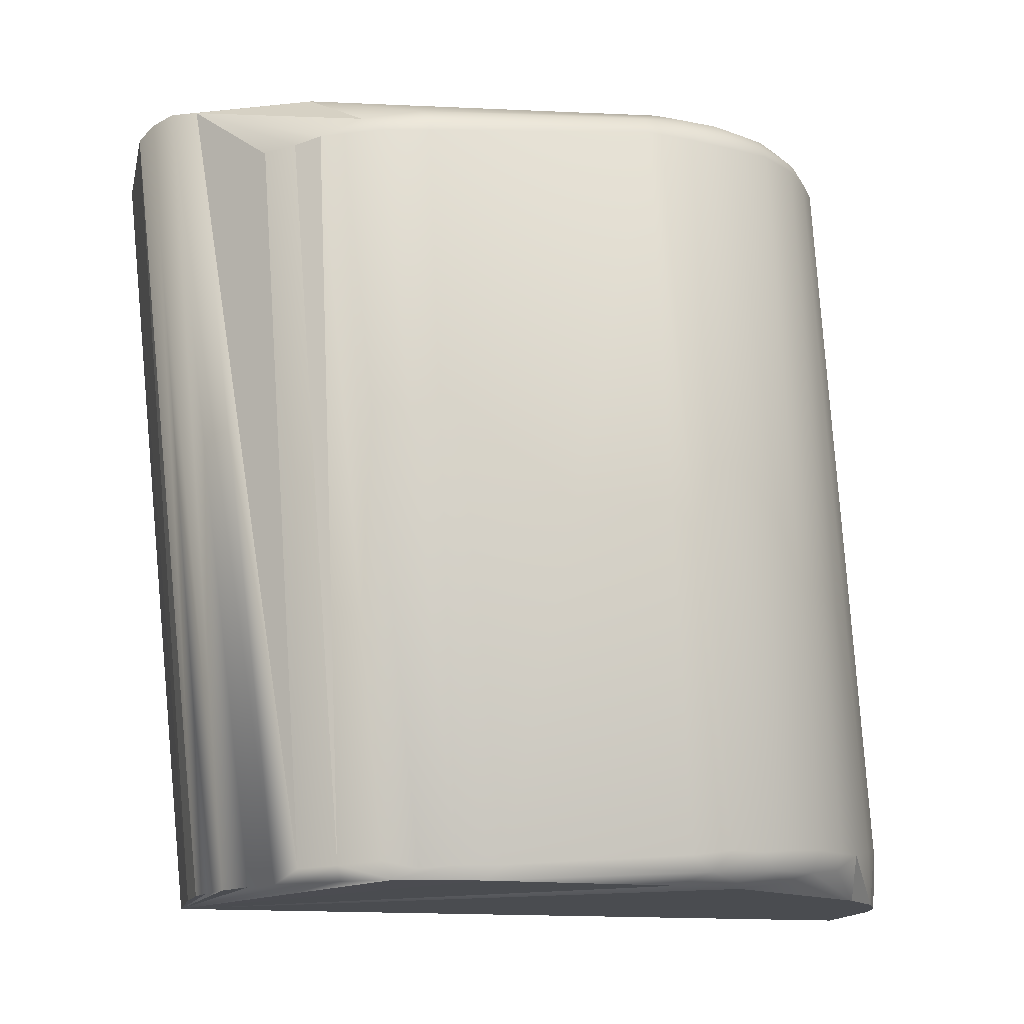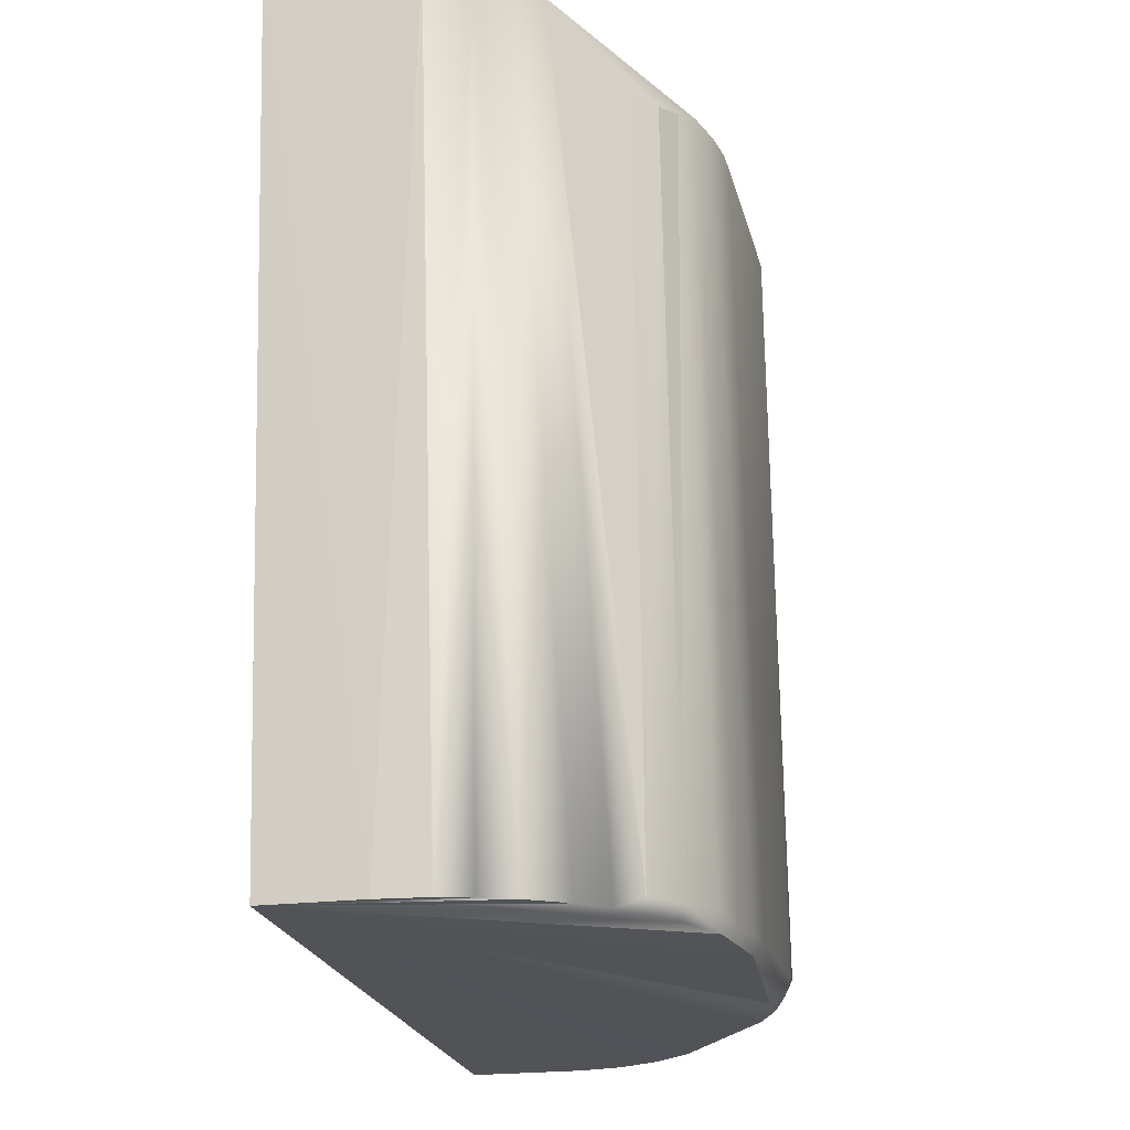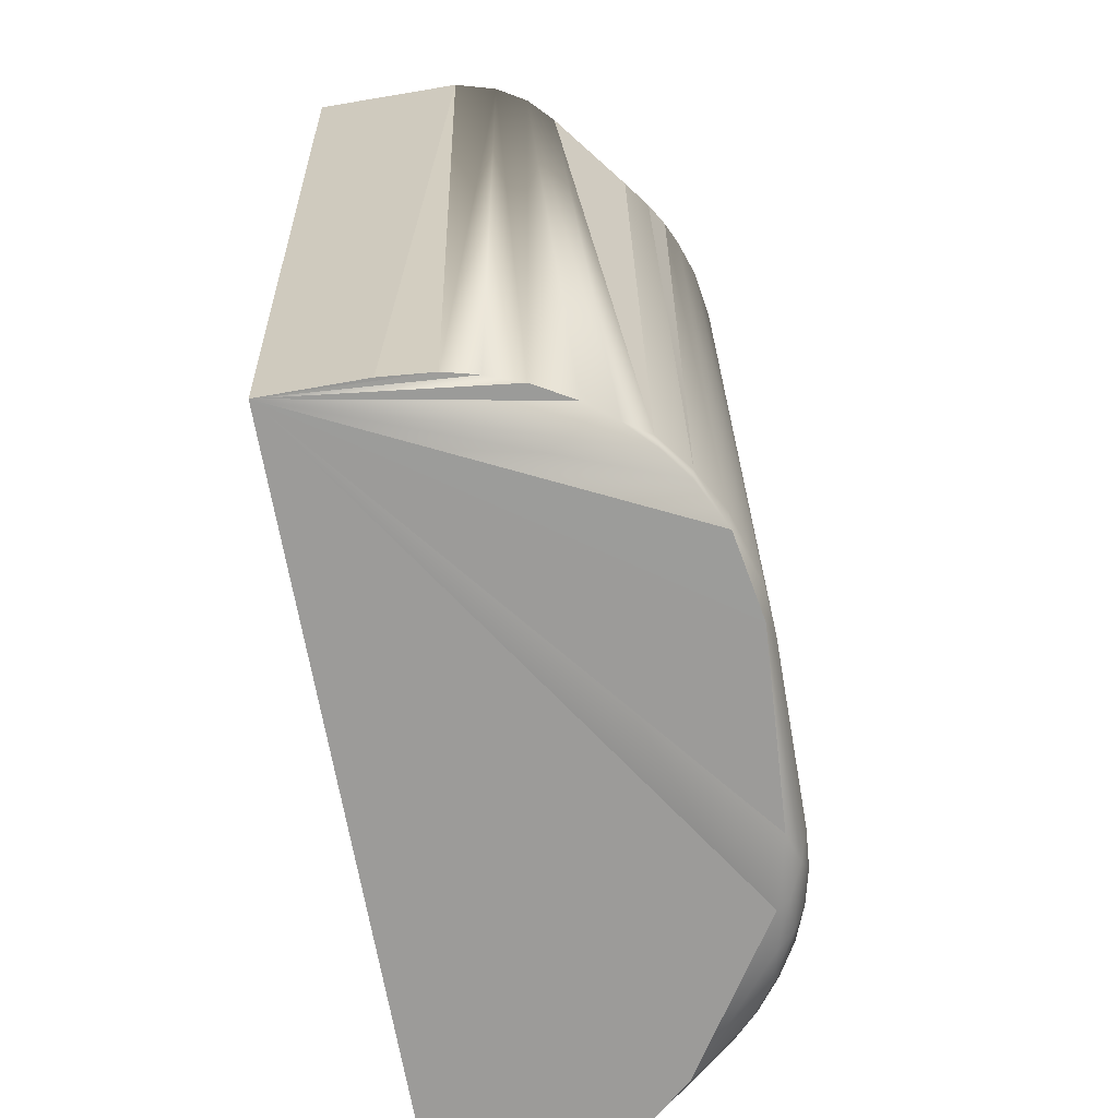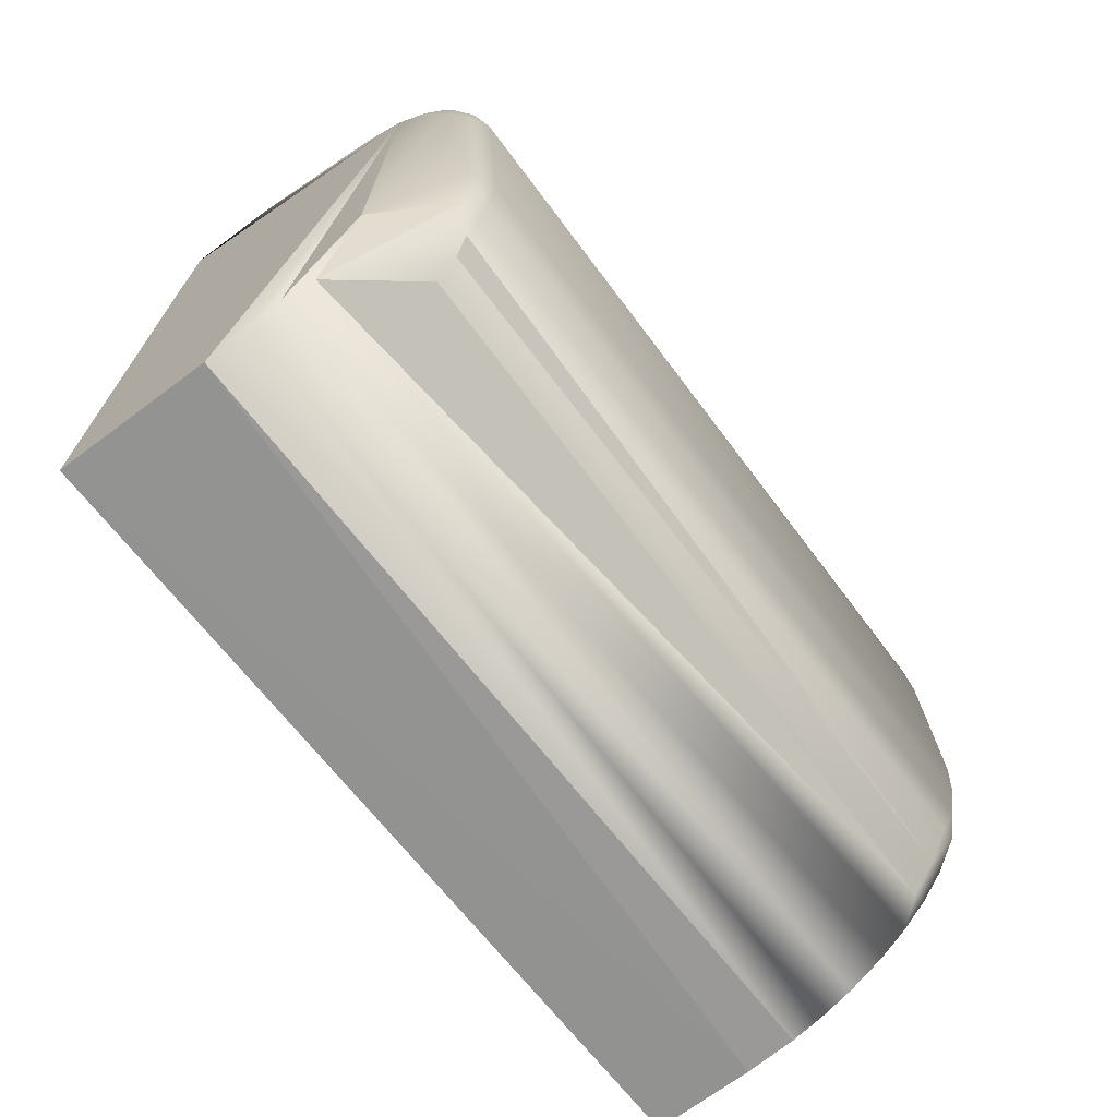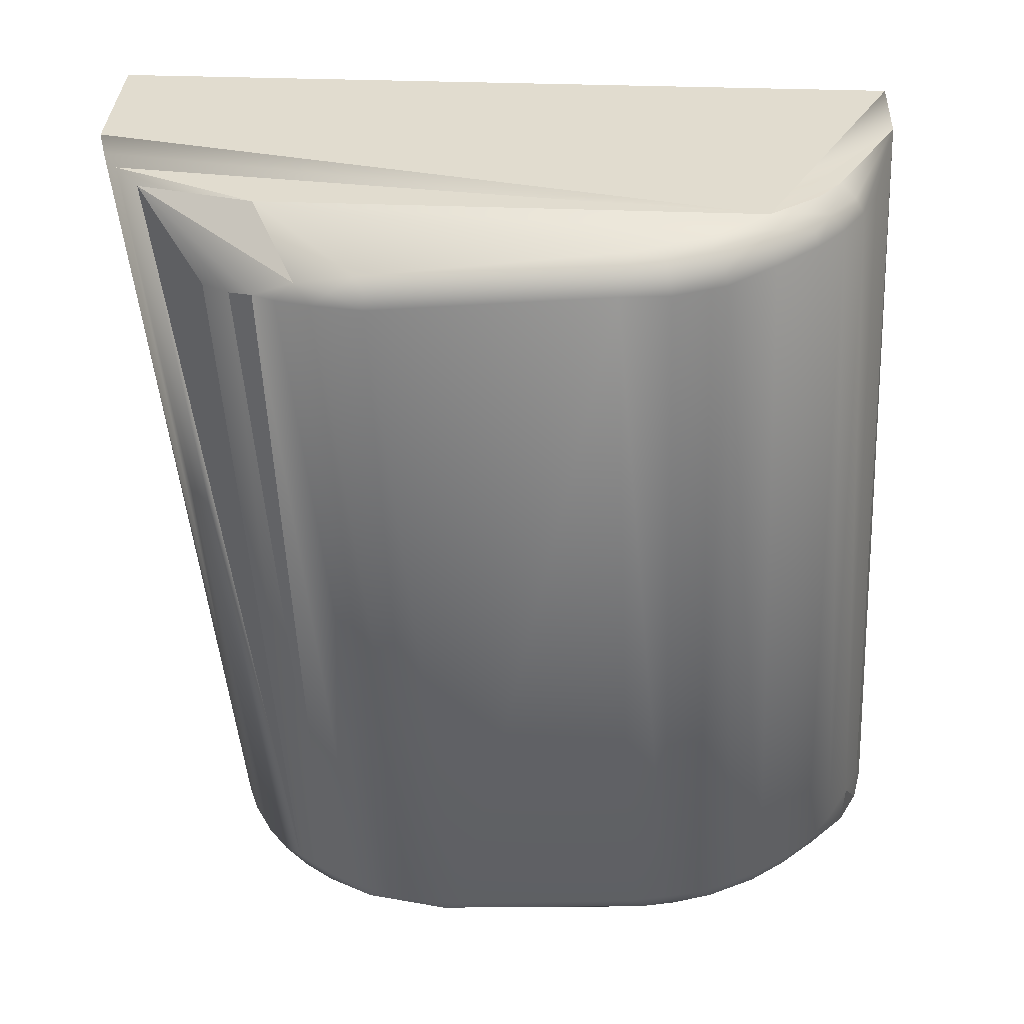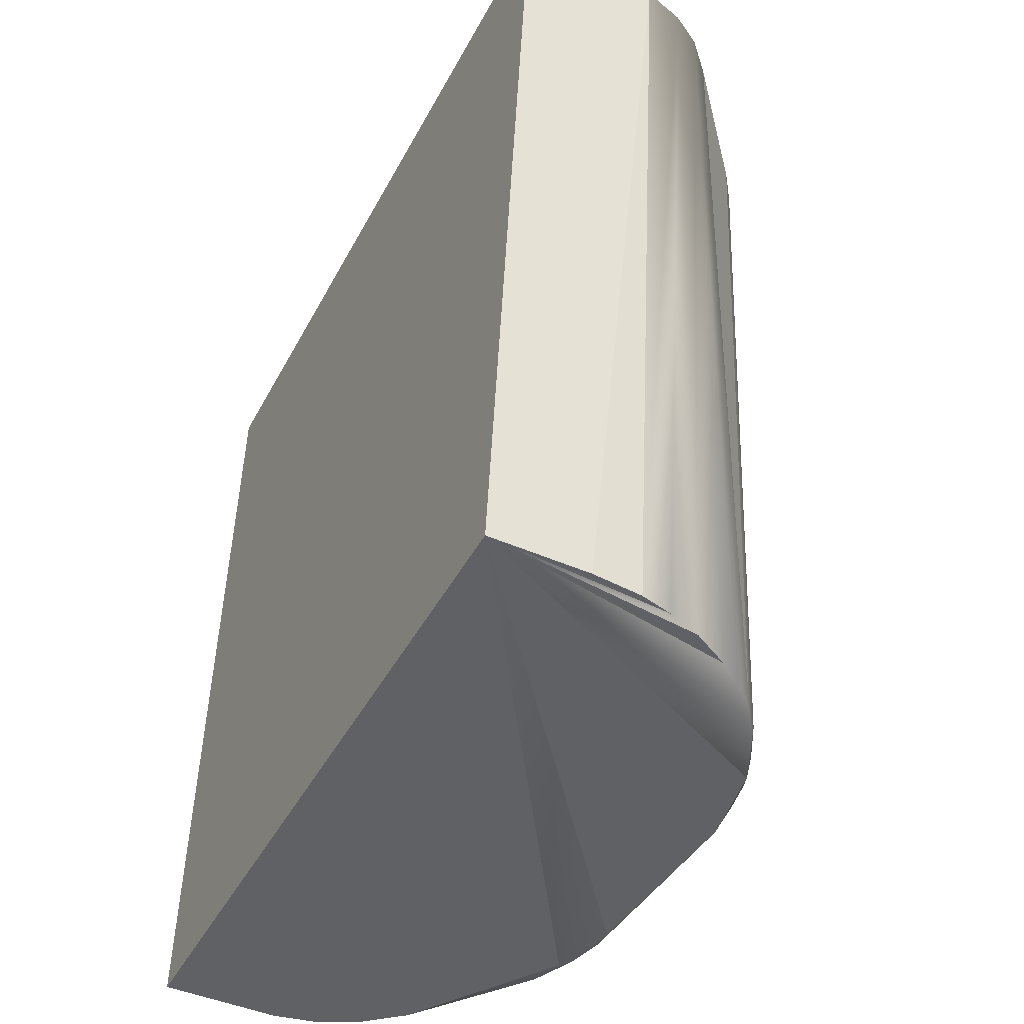
<metadata>
{"format":"obj","ext":"obj","renderer":"f3d","projection":"perspective","resolution":1024,"background":"white","views":[{"elev":-15.1,"azim":77.9,"up":"+Z"},{"elev":-22.5,"azim":12.2,"up":"+Z"},{"elev":-69.7,"azim":10.1,"up":"+Z"},{"elev":-70.8,"azim":36.5,"up":"+Y"},{"elev":34.3,"azim":93.0,"up":"+Z"},{"elev":-45.7,"azim":-26.9,"up":"+Z"}]}
</metadata>
<code>
o left_finger_2_3
v 0.003128 -0.01344 -0.006337
v 0.005981 -0.006737 -0.02378
v 0.005977 -0.002702 -0.02349
v 0.004003 0.001668 -0.02319
v 0.00328 0.002228 -0.02302
v 0.002415 0.0027 -0.0229
v 0.001414 0.003043 -0.02298
v 0.005913 -0.001816 -0.02337
v 0.005731 -0.001066 -0.02337
v 0.005444 -0.000286 -0.02328
v 0.005025 0.000474 -0.02322
v 0.004506 0.001152 -0.02321
v 0.005819 -0.002316 -0.007154
v 0.002474 -0.01219 -0.02409
v 0.001735 -0.01247 -0.02409
v 0.001027 -0.01265 -0.02409
v 0.003309 -0.01172 -0.02409
v 0.004443 -0.01081 -0.0238
v 0.005016 -0.01006 -0.02377
v 0.00549 -0.009194 -0.0237
v 0.005728 -0.008471 -0.02388
v 0.005912 -0.007711 -0.0238
v 0.005979 -0.008453 -0.007574
v 0.004755 -0.001385 -0.006265
v 0.005974 -0.003377 -0.007124
v 0.001691 0.00203 -0.006858
v 0.002559 0.001693 -0.006844
v 0.003343 0.001231 -0.006874
v 0.004032 0.000685 -0.006891
v 0.004821 -0.000204 -0.006942
v 0.005424 -0.001196 -0.007104
v 0.005358 -0.001278 -0.006783
v 0.005734 -0.002382 -0.006836
v 0.005756 -0.003408 -0.006706
v 0.002608 0.001489 -0.006483
v 0.003423 0.000943 -0.006468
v 0.003977 0.000572 -0.006607
v 0.004731 -0.0003 -0.006646
v 0.004363 -0.000175 -0.006368
v 0.004934 -0.000878 -0.006495
v 0.005152 -0.001541 -0.006439
v 0.005483 -0.002477 -0.006514
v 0.005377 -0.00306 -0.006411
v 0.002509 0.001171 -0.006197
v 0.003182 0.000687 -0.006195
v 0.003781 0.000322 -0.006281
v 0.004048 -0.000361 -0.006188
v 0.005882 -0.008445 -0.007246
v 0.005655 -0.008644 -0.00698
v 0.005518 -0.009912 -0.007232
v 0.005306 -0.01081 -0.007651
v 0.005787 -0.00917 -0.007306
v 0.004997 -0.01134 -0.007775
v 0.005535 -0.01031 -0.007641
v 0.005805 -0.009516 -0.007588
v 0.004541 -0.01196 -0.007844
v 0.005467 -0.001559 -0.02398
v 0.005783 -0.002201 -0.02381
v 0.005572 -0.002973 -0.02409
v 0.005191 -0.001444 -0.0241
v 0.005441 -0.00072 -0.02372
v 0.005068 -0.000514 -0.02395
v 0.004891 0.000297 -0.0237
v 0.00439 0.001053 -0.02357
v -0.0002 0.002487 -0.006193
v 0.004 -0.01089 -0.006193
v 0.000968 -0.01465 -0.006193
v 0.001894 -0.01438 -0.006193
v 0.002578 -0.01398 -0.006192
v -0.002256 0.002486 -0.006193
v -0.002256 -0.01468 -0.006193
v -7.4e-05 -0.01274 -0.02409
v -0.002256 -0.01275 -0.0241
v 0.003047 0.001879 -0.0241
v 0.005828 -0.007141 -0.0241
v 0.005496 -0.008962 -0.02409
v 0.00498 -0.009978 -0.02409
v 0.004504 -0.01064 -0.0241
v 0.003934 -0.01123 -0.02409
v -0.002256 0.003291 -0.0241
v 0.000332 0.003283 -0.0241
v 0.001237 0.003094 -0.0241
v 0.002123 0.00268 -0.0241
f 31 30 32
f 31 32 13
f 13 32 33
f 13 33 25
f 27 35 28
f 28 35 36
f 28 36 29
f 29 36 37
f 29 37 30
f 30 37 38
f 30 38 32
f 25 33 34
f 37 36 39
f 37 39 38
f 38 39 40
f 38 40 32
f 32 40 41
f 32 41 33
f 33 41 42
f 33 42 34
f 35 44 36
f 36 44 45
f 36 45 46
f 36 46 39
f 40 39 41
f 34 42 43
f 46 45 47
f 46 47 39
f 39 47 24
f 39 24 41
f 41 24 42
f 42 24 43
f 65 81 80 70
f 48 25 34
f 57 58 59
f 8 3 58
f 10 9 61
f 62 61 57
f 61 63 10
f 10 63 11
f 4 12 64
f 3 2 58
f 2 75 58
f 18 78 19
f 22 75 2
f 19 78 77
f 77 76 19
f 19 76 20
f 79 78 18
f 59 60 57
f 45 44 47
f 44 65 47
f 65 70 47
f 70 71 47
f 71 67 47
f 67 68 47
f 68 69 47
f 69 66 47
f 69 17 79
f 27 26 65
f 7 81 65
f 44 35 65
f 35 27 65
f 20 51 19
f 6 27 5
f 68 15 14
f 1 66 69
f 1 50 66
f 50 49 66
f 49 43 66
f 43 24 66
f 24 47 66
f 6 82 7
f 82 73 81
f 73 80 81
f 73 16 72
f 52 50 55
f 18 56 1
f 56 53 1
f 53 51 1
f 51 50 1
f 25 48 23
f 55 50 54
f 6 83 82
f 83 73 82
f 83 74 73
f 74 60 73
f 60 59 73
f 59 75 73
f 75 76 73
f 76 77 73
f 77 78 73
f 78 79 73
f 79 17 73
f 17 14 73
f 14 15 73
f 15 16 73
f 16 67 72
f 8 13 25
f 20 54 51
f 48 49 52
f 22 55 21
f 5 83 6
f 5 4 83
f 4 74 83
f 4 64 74
f 64 63 74
f 63 62 74
f 62 60 74
f 58 75 59
f 2 23 22
f 7 82 81
f 55 22 23
f 8 25 3
f 80 73 71 70
f 72 67 71
f 34 43 49
f 52 55 23 48
f 20 76 21
f 18 19 53 56
f 16 15 68 67
f 29 30 12 4
f 61 62 63
f 51 53 19
f 2 3 25 23
f 14 17 69 68
f 22 21 76 75
f 57 60 62
f 12 11 63 64
f 11 30 31
f 26 27 6 7
f 5 27 28
f 49 48 34
f 28 29 4 5
f 61 58 57
f 7 65 26
f 10 11 31
f 11 12 30
f 79 18 1 69
f 8 9 13
f 52 49 50
f 58 61 9 8
f 73 72 71
f 54 50 51
f 31 13 9 10
f 54 20 21 55

</code>
